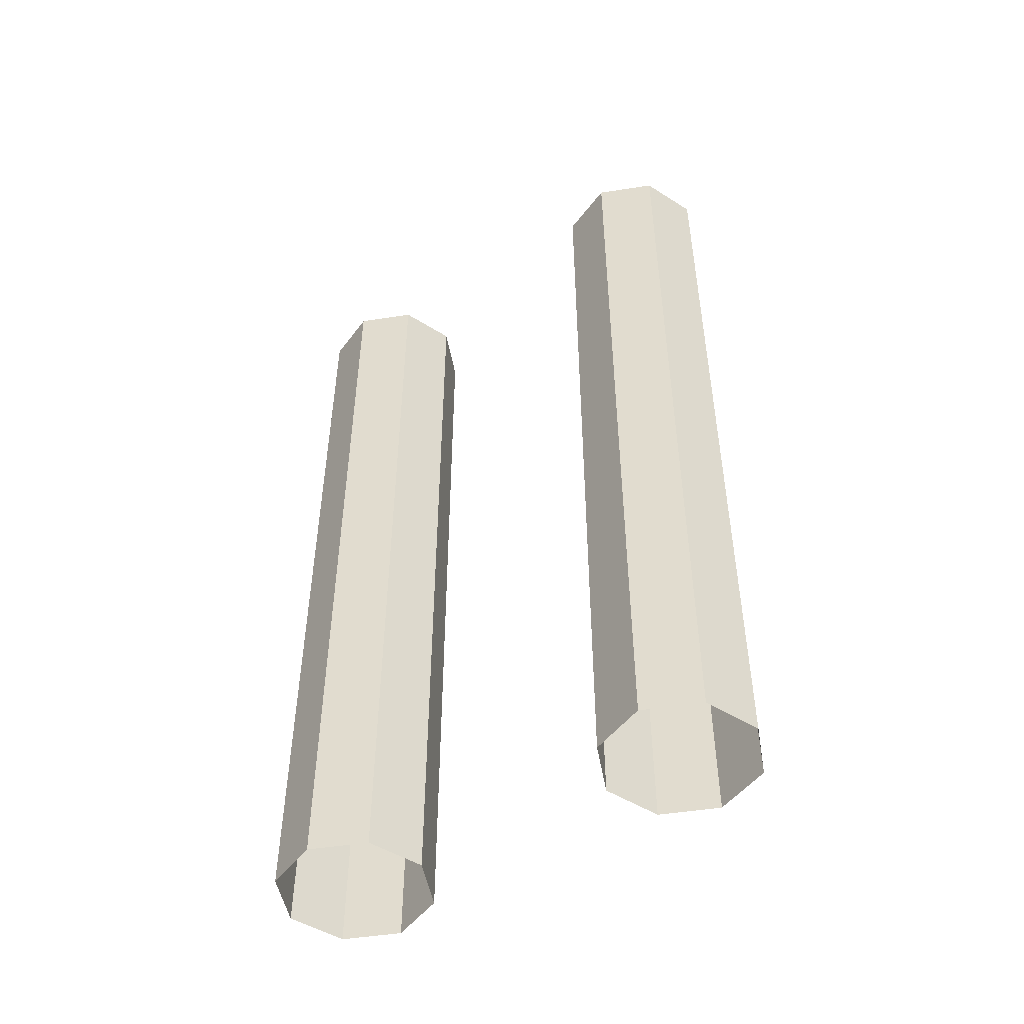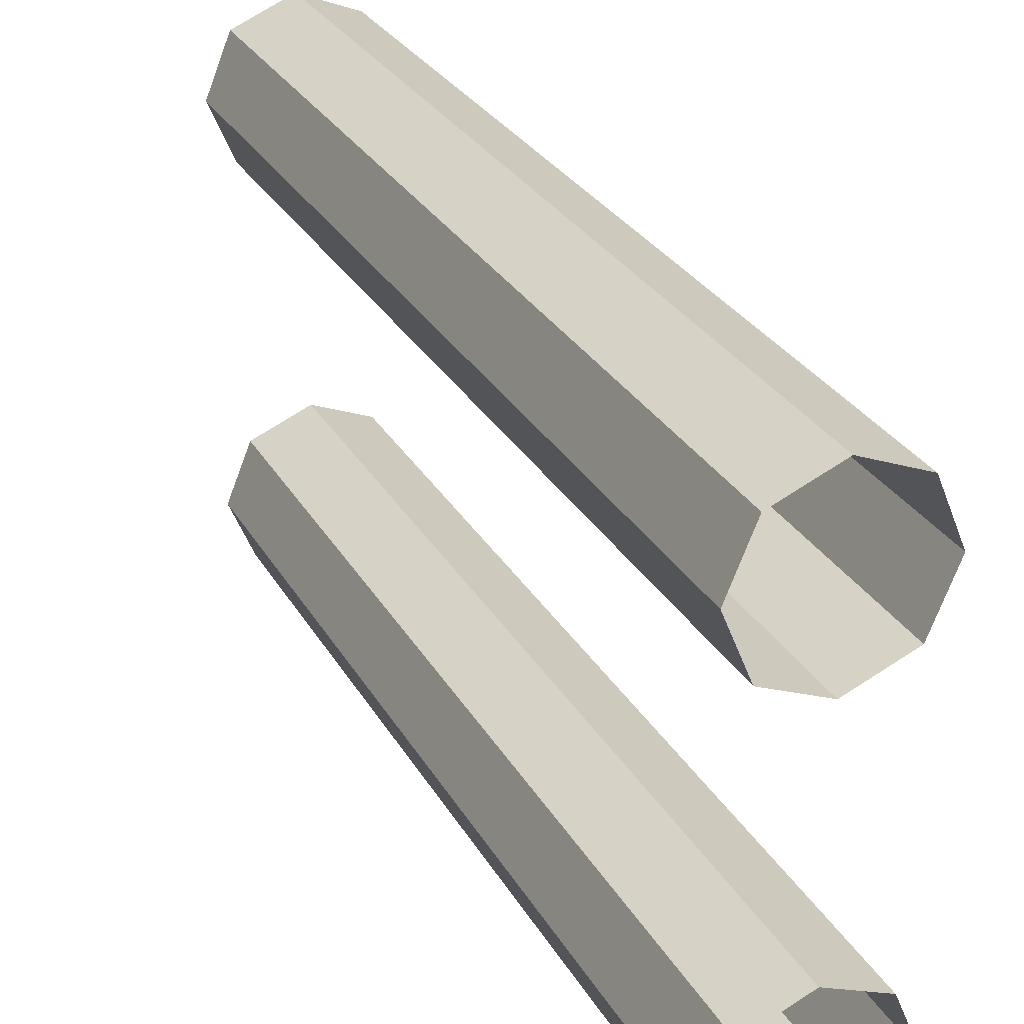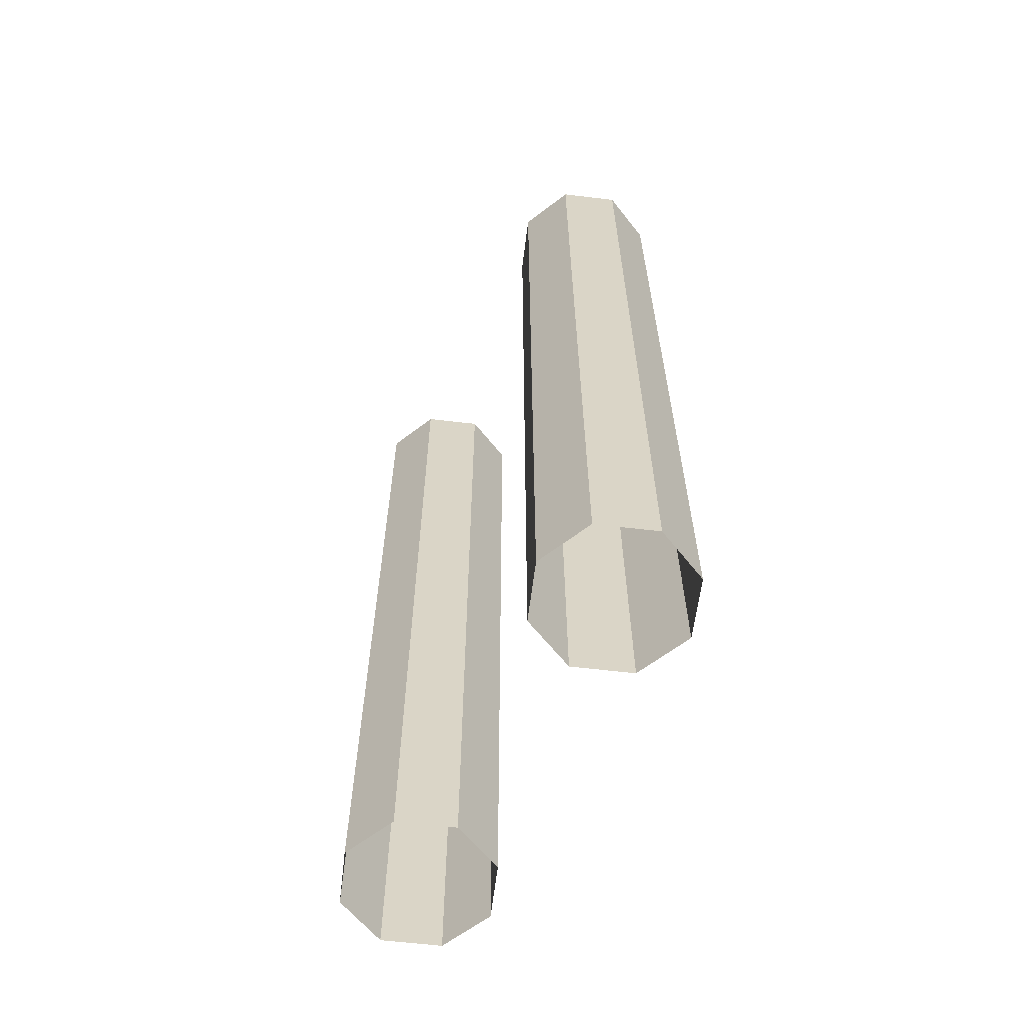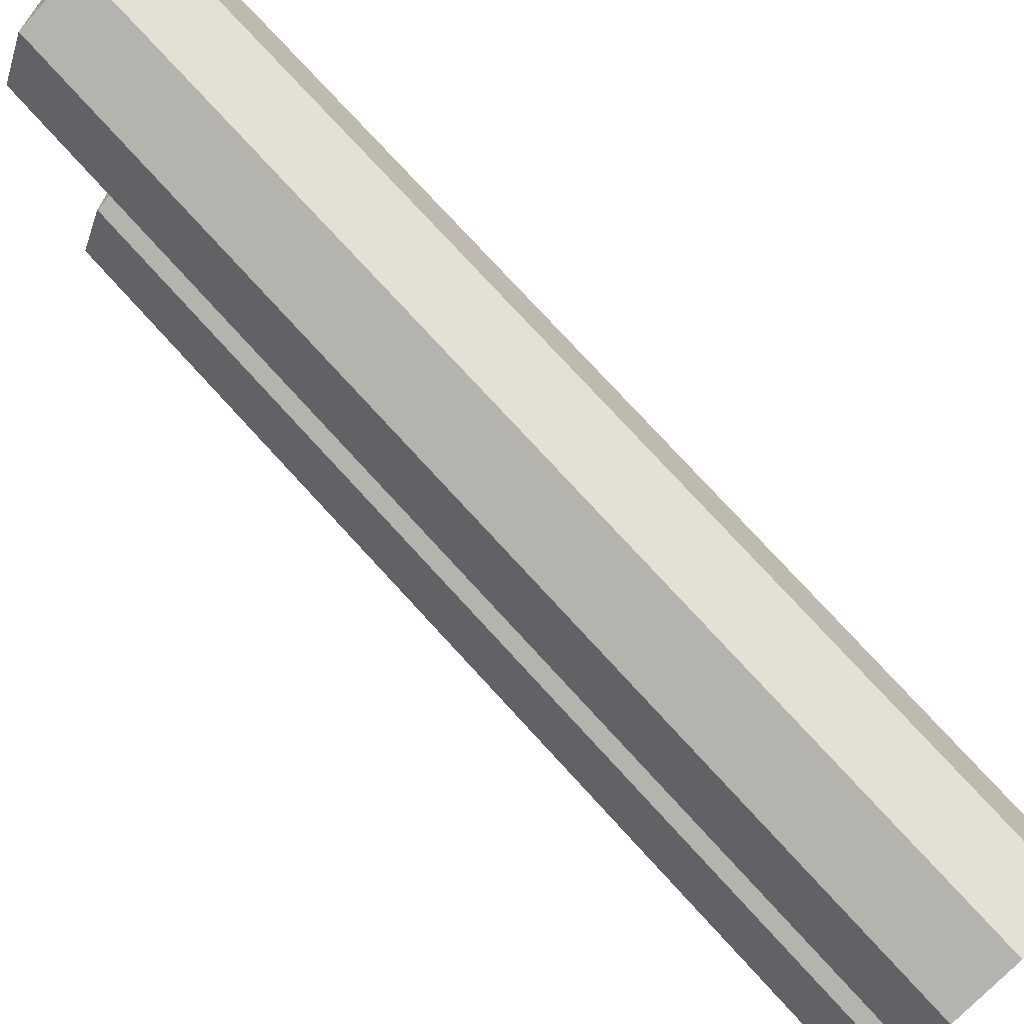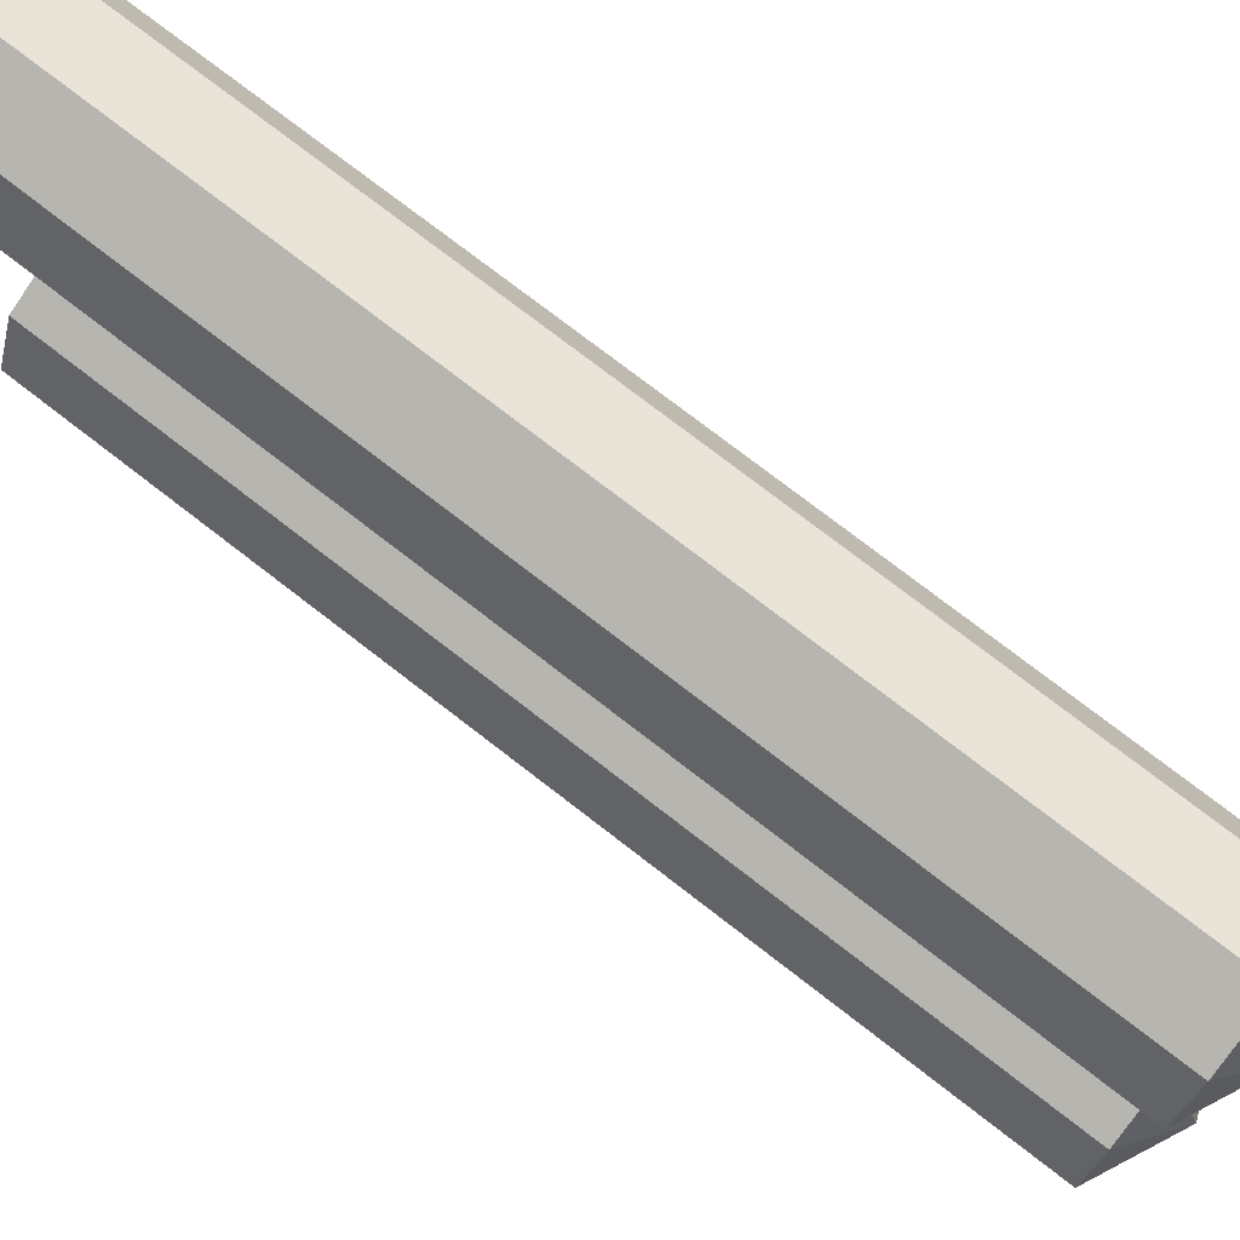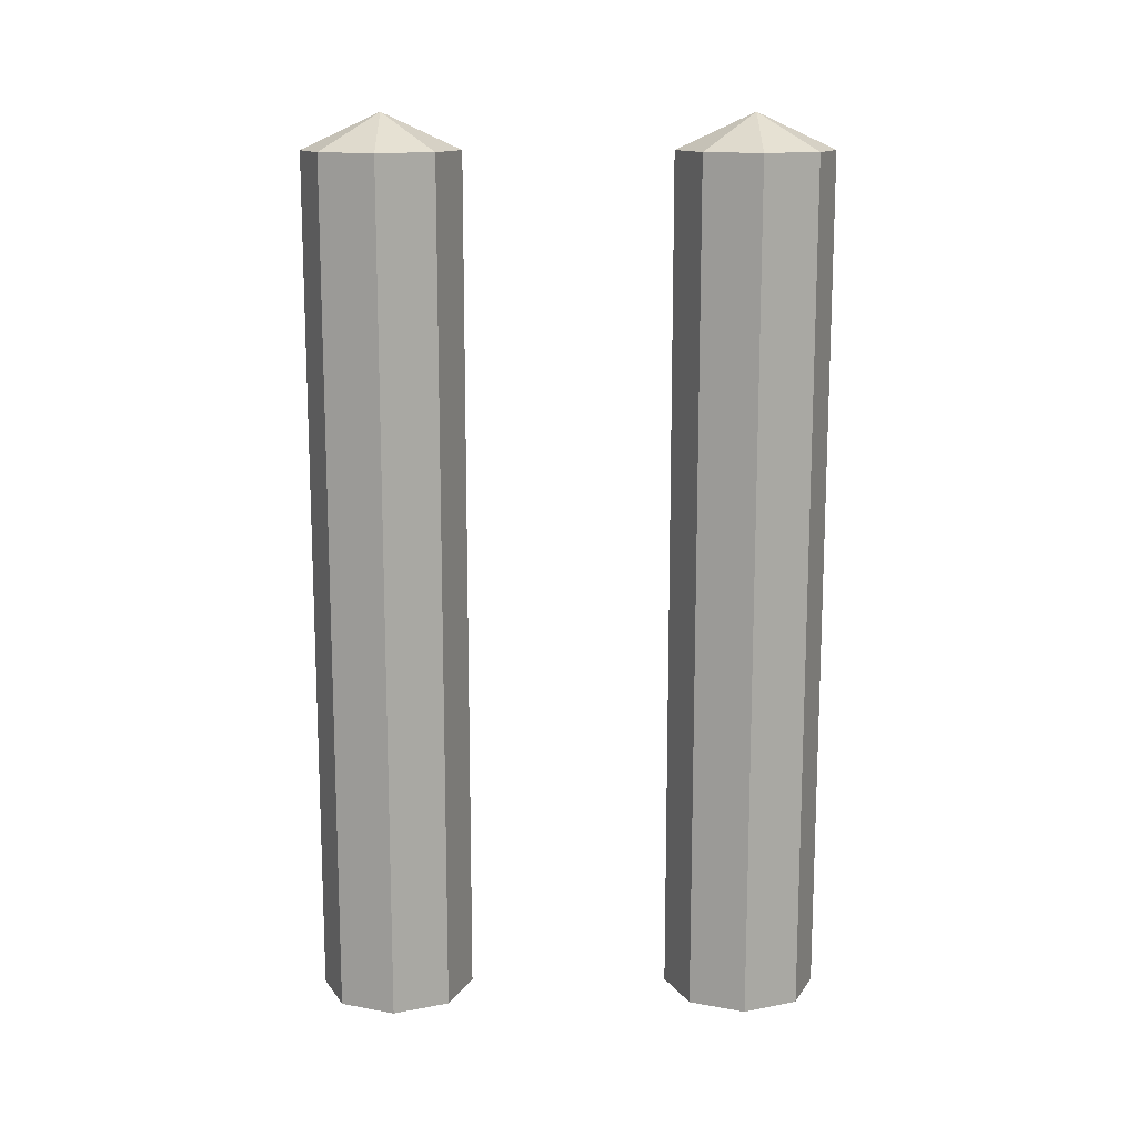
<metadata>
{"format":"obj","ext":"obj","renderer":"f3d","projection":"perspective","resolution":1024,"background":"white","views":[{"elev":-48.9,"azim":-57.6,"up":"+Y"},{"elev":28.5,"azim":-24.2,"up":"+Z"},{"elev":-61.6,"azim":-29.4,"up":"+Y"},{"elev":77.4,"azim":-42.6,"up":"+Z"},{"elev":75.9,"azim":127.7,"up":"+Z"},{"elev":13.8,"azim":-90.6,"up":"+Y"}]}
</metadata>
<code>
o object1
g object1
v -0.5765 0 -0.1735
v -0.5765 1.2 -0.1735
v -0.6082 1.2 -0.25
v -0.6082 0 -0.25
v -0.5765 0 -0.3265
v -0.5765 1.2 -0.3265
v -0.5 1.2 -0.3582
v -0.5 0 -0.3582
v -0.4235 1.2 -0.3265
v -0.4235 0 -0.3265
v -0.3918 1.2 -0.25
v -0.3918 0 -0.25
v -0.4235 0 -0.1735
v -0.4235 1.2 -0.1735
v -0.5 0 -0.1418
v -0.5 1.2 -0.1418
v -0.5 1.25 -0.25
f 1 2 4
f 2 3 4
f 4 3 6
f 4 6 5
f 5 6 7
f 5 7 8
f 8 7 10
f 7 9 10
f 10 9 12
f 9 11 12
f 12 11 14
f 12 14 13
f 13 14 16
f 13 16 15
f 17 16 14
f 17 2 16
f 17 14 11
f 17 11 9
f 17 9 7
f 17 7 6
f 17 6 3
f 15 16 1
f 16 2 1
f 17 3 2
o object2
g object2
v -0.5 1.2 0.3582
v -0.5765 1.2 0.3265
v -0.5765 0 0.3265
v -0.5 0 0.3582
v -0.4235 1.2 0.3265
v -0.4235 0 0.3265
v -0.3918 1.2 0.25
v -0.3918 0 0.25
v -0.4235 0 0.1735
v -0.4235 1.2 0.1735
v -0.5 0 0.1418
v -0.5 1.2 0.1418
v -0.5765 0 0.1735
v -0.5765 1.2 0.1735
v -0.6082 1.2 0.25
v -0.6082 0 0.25
v -0.5 1.25 0.25
f 18 19 21
f 19 20 21
f 23 22 21
f 22 18 21
f 25 24 23
f 24 22 23
f 26 27 24
f 26 24 25
f 28 29 27
f 28 27 26
f 30 31 28
f 31 29 28
f 32 31 30
f 32 30 33
f 31 32 34
f 32 19 34
f 29 31 34
f 27 29 34
f 24 27 34
f 22 24 34
f 18 22 34
f 19 18 34
f 20 19 32
f 20 32 33

</code>
